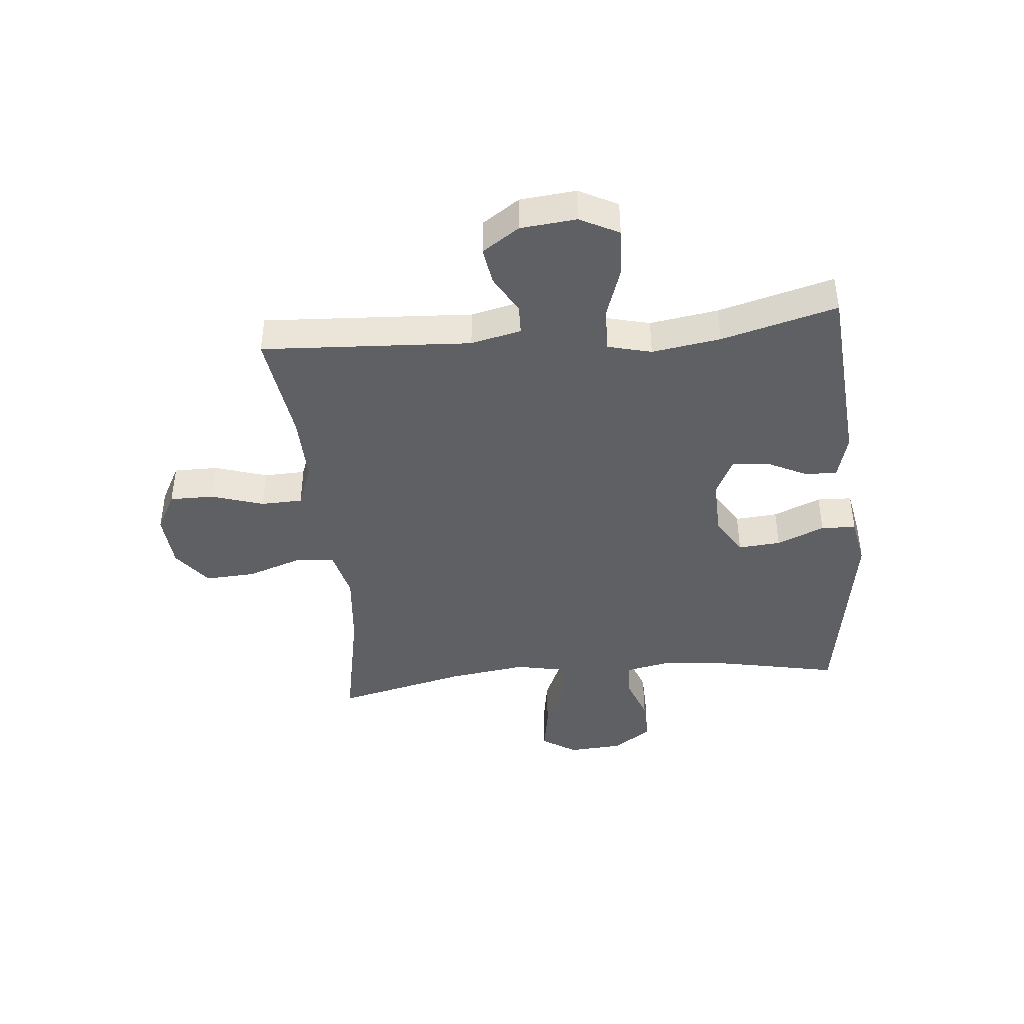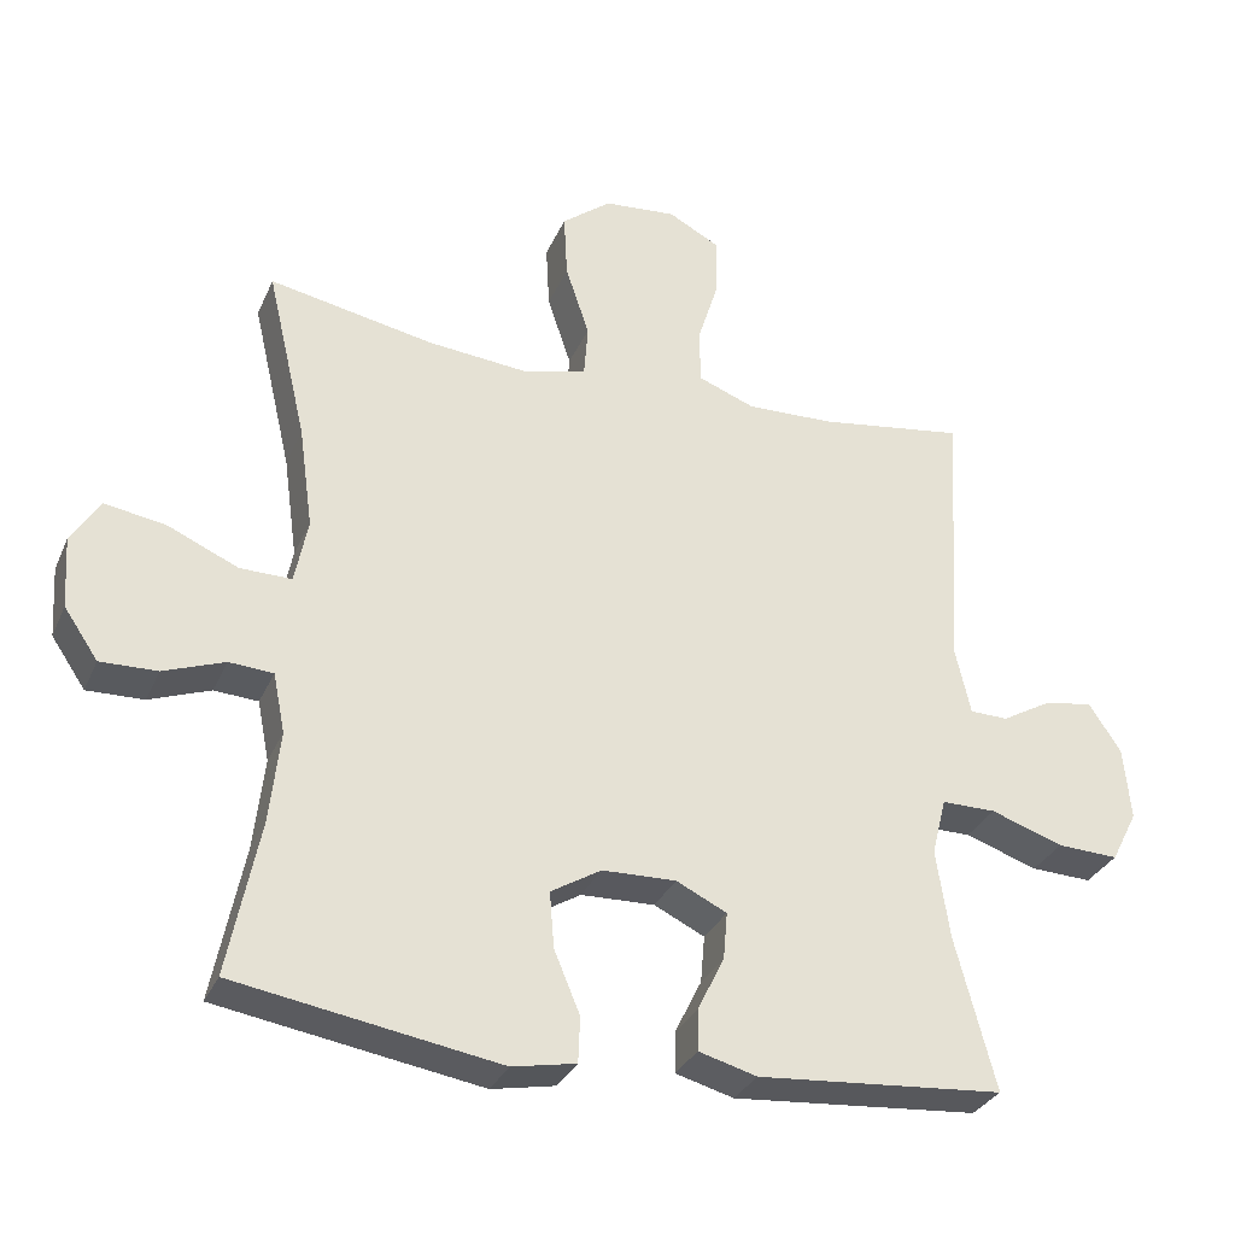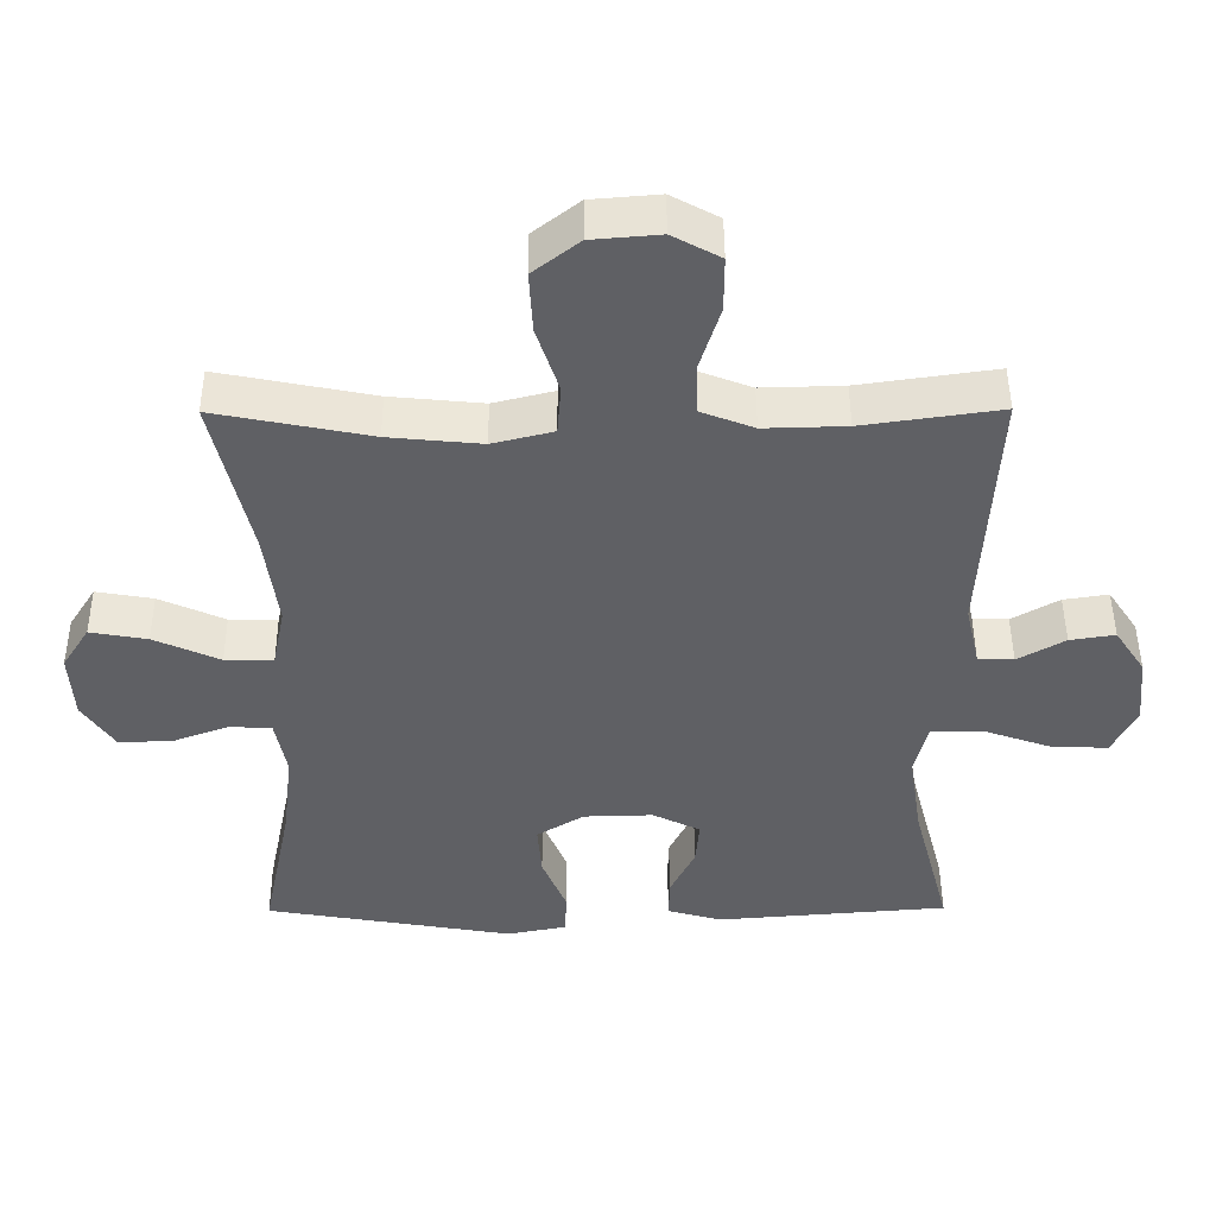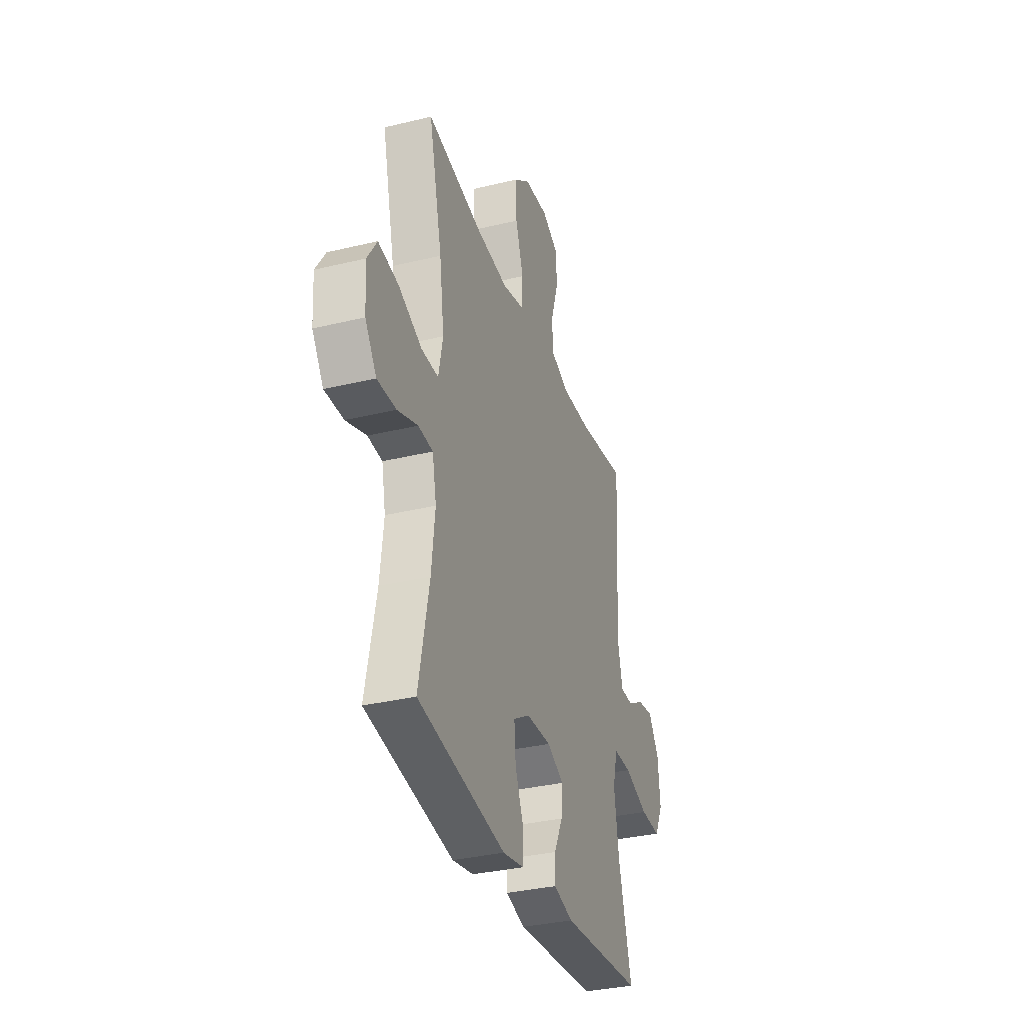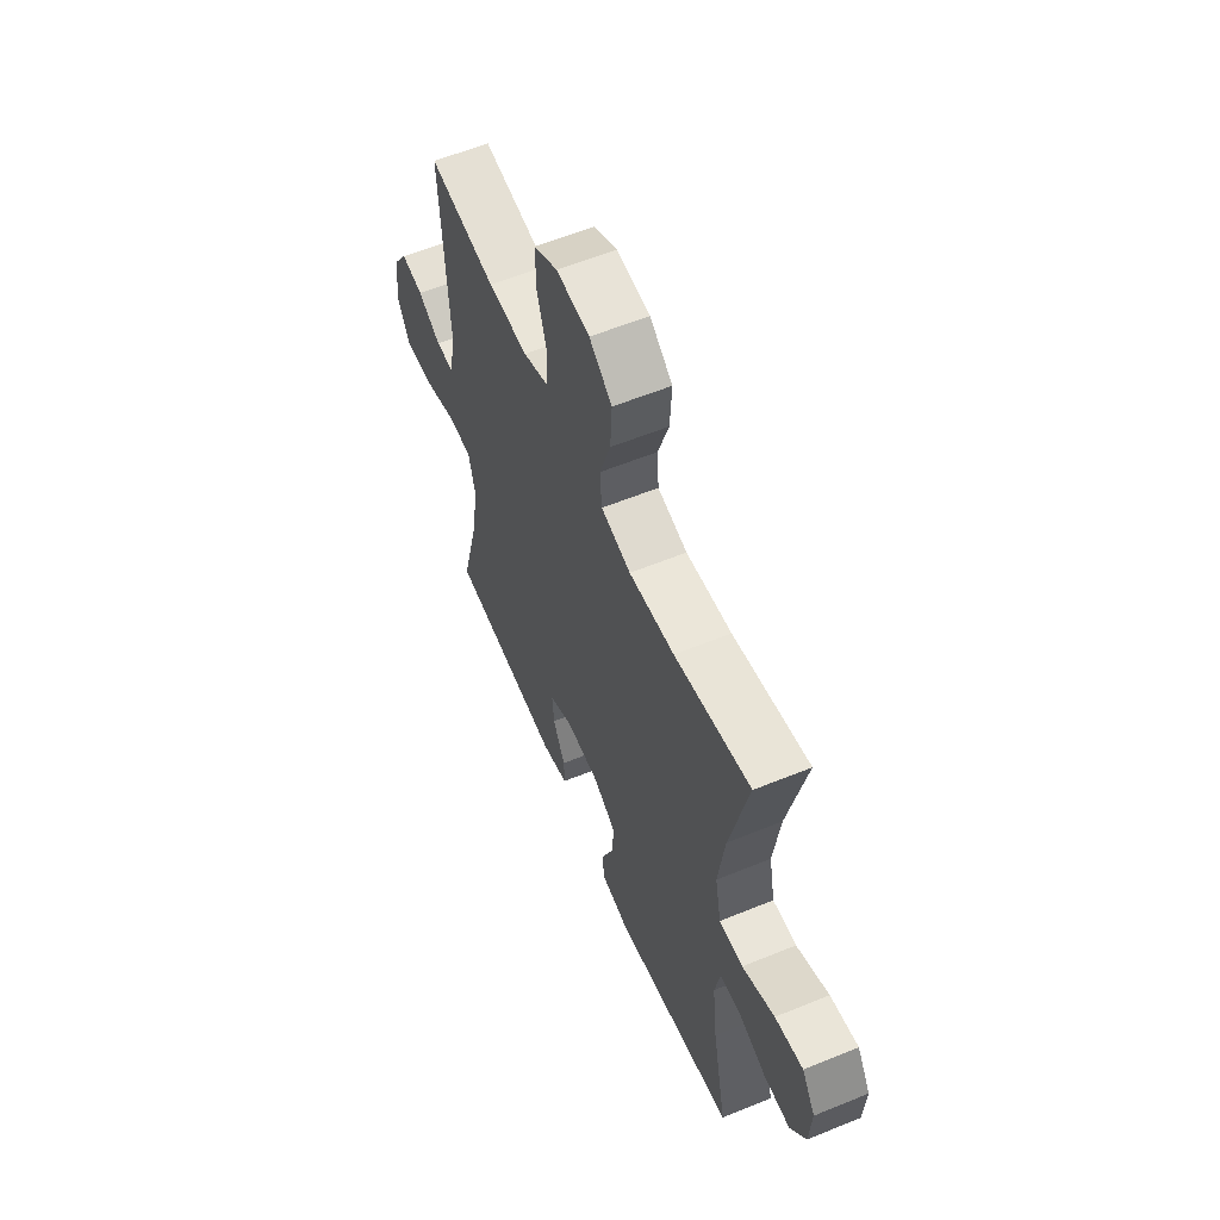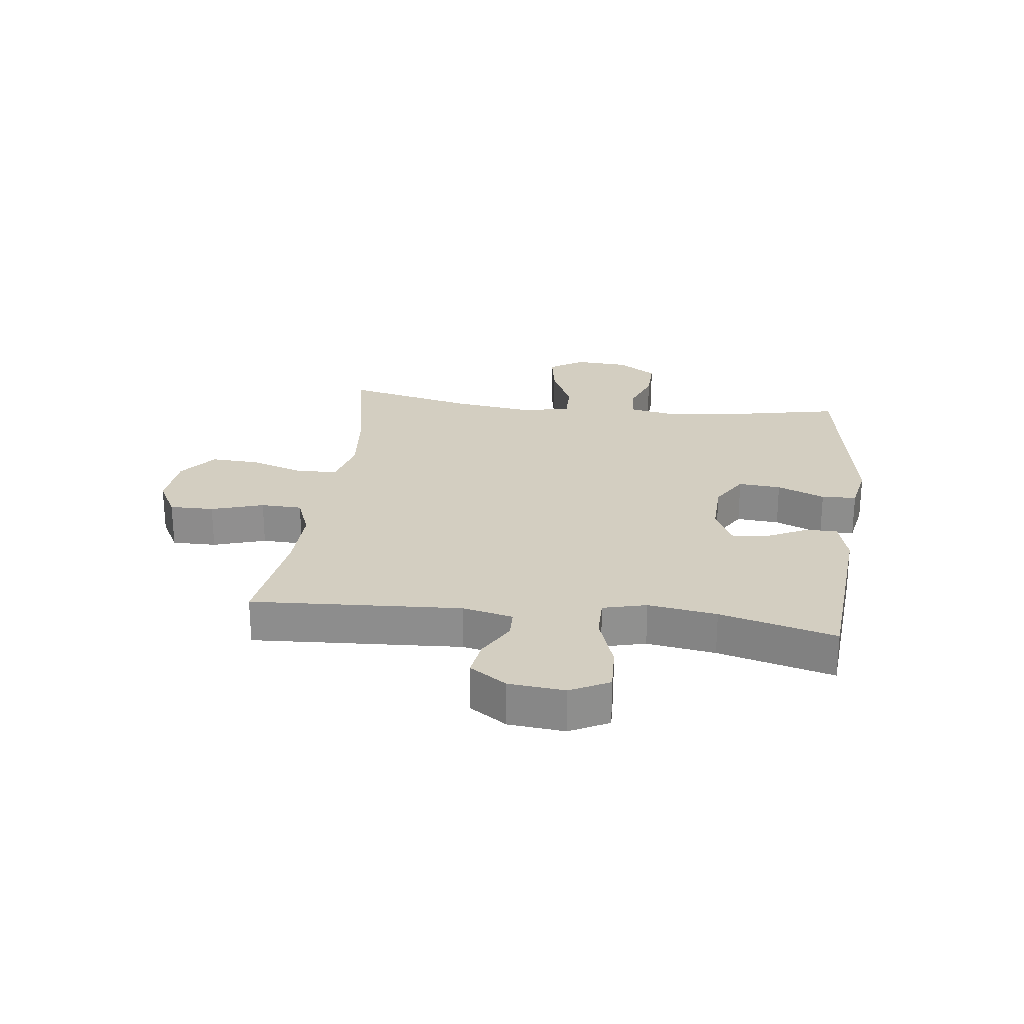
<metadata>
{"format":"obj","ext":"obj","renderer":"f3d","projection":"perspective","resolution":1024,"background":"white","views":[{"elev":-42.8,"azim":95.5,"up":"+Y"},{"elev":-31.0,"azim":-20.7,"up":"+Z"},{"elev":46.4,"azim":-0.3,"up":"+Z"},{"elev":-33.6,"azim":-71.7,"up":"+Z"},{"elev":58.6,"azim":-112.9,"up":"+Z"},{"elev":24.9,"azim":97.1,"up":"+Y"}]}
</metadata>
<code>
o path5264
v 0.4412 0.0375 -0.3264
v 0.423 0.0375 -0.206
v 0.4423 0.0375 -0.1295
v 0.5149 0.0375 -0.1299
v 0.6121 0.0375 -0.1633
v 0.6939 0.0375 -0.1669
v 0.7288 0.0375 -0.09864
v 0.7194 0.0375 -0.000641
v 0.6763 0.0375 0.06401
v 0.6119 0.0375 0.05411
v 0.5444 0.0375 0.01587
v 0.4936 0.0375 0.01734
v 0.4734 0.0375 0.1055
v 0.4947 0.0375 0.4728
v 0.2987 0.0375 0.4448
v 0.1819 0.0375 0.4418
v 0.1066 0.0375 0.4706
v 0.1042 0.0375 0.5429
v 0.1332 0.0375 0.6344
v 0.1336 0.0375 0.7122
v 0.06513 0.0375 0.749
v -0.03202 0.0375 0.741
v -0.09788 0.0375 0.6899
v -0.09316 0.0375 0.603
v -0.06138 0.0375 0.5081
v -0.06677 0.0375 0.4381
v -0.1535 0.0375 0.4167
v -0.286 0.0375 0.4295
v -0.507 0.0375 0.4728
v -0.4538 0.0375 0.2431
v -0.435 0.0375 0.1067
v -0.4524 0.0375 0.0201
v -0.5216 0.0375 0.02125
v -0.6158 0.0375 0.06295
v -0.6974 0.0375 0.07677
v -0.7361 0.0375 0.01604
v -0.73 0.0375 -0.079
v -0.6843 0.0375 -0.1463
v -0.6081 0.0375 -0.1446
v -0.5262 0.0375 -0.1149
v -0.4671 0.0375 -0.1188
v -0.4511 0.0375 -0.1992
v -0.4651 0.0375 -0.3226
v -0.507 0.0375 -0.5291
v -0.1533 0.0375 -0.5881
v -0.06794 0.0375 -0.5719
v -0.06542 0.0375 -0.511
v -0.1001 0.0375 -0.4276
v -0.1061 0.0375 -0.3529
v -0.0387 0.0375 -0.3125
v 0.06038 0.0375 -0.3098
v 0.1281 0.0375 -0.3429
v 0.1227 0.0375 -0.4059
v 0.08724 0.0375 -0.4778
v 0.08611 0.0375 -0.5336
v 0.164 0.0375 -0.5552
v 0.4947 0.0375 -0.5291
v 0.4412 -0.0375 -0.3264
v 0.423 -0.0375 -0.206
v 0.4423 -0.0375 -0.1295
v 0.5149 -0.0375 -0.1299
v 0.6121 -0.0375 -0.1633
v 0.6939 -0.0375 -0.1669
v 0.7288 -0.0375 -0.09864
v 0.7194 -0.0375 -0.000641
v 0.6763 -0.0375 0.06401
v 0.6119 -0.0375 0.05411
v 0.5444 -0.0375 0.01587
v 0.4936 -0.0375 0.01734
v 0.4734 -0.0375 0.1055
v 0.4947 -0.0375 0.4728
v 0.2987 -0.0375 0.4448
v 0.1819 -0.0375 0.4418
v 0.1066 -0.0375 0.4706
v 0.1042 -0.0375 0.5429
v 0.1332 -0.0375 0.6344
v 0.1336 -0.0375 0.7122
v 0.06513 -0.0375 0.749
v -0.03202 -0.0375 0.741
v -0.09788 -0.0375 0.6899
v -0.09316 -0.0375 0.603
v -0.06138 -0.0375 0.5081
v -0.06677 -0.0375 0.4381
v -0.1535 -0.0375 0.4167
v -0.286 -0.0375 0.4295
v -0.507 -0.0375 0.4728
v -0.4538 -0.0375 0.2431
v -0.435 -0.0375 0.1067
v -0.4524 -0.0375 0.0201
v -0.5216 -0.0375 0.02125
v -0.6158 -0.0375 0.06295
v -0.6974 -0.0375 0.07677
v -0.7361 -0.0375 0.01604
v -0.73 -0.0375 -0.079
v -0.6843 -0.0375 -0.1463
v -0.6081 -0.0375 -0.1446
v -0.5262 -0.0375 -0.1149
v -0.4671 -0.0375 -0.1188
v -0.4511 -0.0375 -0.1992
v -0.4651 -0.0375 -0.3226
v -0.507 -0.0375 -0.5291
v -0.1533 -0.0375 -0.5881
v -0.06794 -0.0375 -0.5719
v -0.06542 -0.0375 -0.511
v -0.1001 -0.0375 -0.4276
v -0.1061 -0.0375 -0.3529
v -0.0387 -0.0375 -0.3125
v 0.06038 -0.0375 -0.3098
v 0.1281 -0.0375 -0.3429
v 0.1227 -0.0375 -0.4059
v 0.08724 -0.0375 -0.4778
v 0.08611 -0.0375 -0.5336
v 0.164 -0.0375 -0.5552
v 0.4947 -0.0375 -0.5291
v 0.6939 0.0375 -0.1669
v 0.6939 0.0375 -0.1669
v 0.7288 0.0375 -0.09864
v 0.7194 0.0375 -0.000641
v 0.6763 0.0375 0.06401
v 0.6763 0.0375 0.06401
v 0.6121 0.0375 -0.1633
v 0.6119 0.0375 0.05411
v 0.5149 0.0375 -0.1299
v 0.5444 0.0375 0.01587
v 0.4936 0.0375 0.01734
v 0.4936 0.0375 0.01734
v 0.4423 0.0375 -0.1295
v 0.4423 0.0375 -0.1295
v 0.4734 0.0375 0.1055
v 0.4947 0.0375 0.4728
v 0.4947 0.0375 0.4728
v 0.4947 0.0375 -0.5291
v 0.4947 0.0375 -0.5291
v 0.4412 0.0375 -0.3264
v 0.423 0.0375 -0.206
v 0.2987 0.0375 0.4448
v 0.1819 0.0375 0.4418
v 0.164 0.0375 -0.5552
v 0.1066 0.0375 0.4706
v 0.1066 0.0375 0.4706
v 0.08611 0.0375 -0.5336
v 0.08611 0.0375 -0.5336
v 0.1281 0.0375 -0.3429
v 0.1281 0.0375 -0.3429
v 0.1227 0.0375 -0.4059
v 0.1332 0.0375 0.6344
v 0.1336 0.0375 0.7122
v 0.1336 0.0375 0.7122
v 0.06513 0.0375 0.749
v 0.1042 0.0375 0.5429
v 0.06038 0.0375 -0.3098
v 0.08724 0.0375 -0.4778
v -0.03202 0.0375 0.741
v -0.0387 0.0375 -0.3125
v -0.09788 0.0375 0.6899
v -0.1061 0.0375 -0.3529
v -0.1061 0.0375 -0.3529
v -0.06138 0.0375 0.5081
v -0.06677 0.0375 0.4381
v -0.06677 0.0375 0.4381
v -0.09316 0.0375 0.603
v -0.06794 0.0375 -0.5719
v -0.06794 0.0375 -0.5719
v -0.06542 0.0375 -0.511
v -0.1001 0.0375 -0.4276
v -0.1535 0.0375 0.4167
v -0.1533 0.0375 -0.5881
v -0.286 0.0375 0.4295
v -0.507 0.0375 -0.5291
v -0.507 0.0375 -0.5291
v -0.4511 0.0375 -0.1992
v -0.4651 0.0375 -0.3226
v -0.435 0.0375 0.1067
v -0.4524 0.0375 0.0201
v -0.4524 0.0375 0.0201
v -0.4538 0.0375 0.2431
v -0.4671 0.0375 -0.1188
v -0.4671 0.0375 -0.1188
v -0.5216 0.0375 0.02125
v -0.5262 0.0375 -0.1149
v -0.507 0.0375 0.4728
v -0.507 0.0375 0.4728
v -0.6158 0.0375 0.06295
v -0.6081 0.0375 -0.1446
v -0.6843 0.0375 -0.1463
v -0.6974 0.0375 0.07677
v -0.6974 0.0375 0.07677
v -0.73 0.0375 -0.079
v -0.7361 0.0375 0.01604
v 0.6939 -0.0375 -0.1669
v 0.6939 -0.0375 -0.1669
v 0.7288 -0.0375 -0.09864
v 0.7194 -0.0375 -0.000641
v 0.6763 -0.0375 0.06401
v 0.6763 -0.0375 0.06401
v 0.6121 -0.0375 -0.1633
v 0.6119 -0.0375 0.05411
v 0.5149 -0.0375 -0.1299
v 0.5444 -0.0375 0.01587
v 0.4936 -0.0375 0.01734
v 0.4936 -0.0375 0.01734
v 0.4423 -0.0375 -0.1295
v 0.4423 -0.0375 -0.1295
v 0.4734 -0.0375 0.1055
v 0.4947 -0.0375 0.4728
v 0.4947 -0.0375 0.4728
v 0.4947 -0.0375 -0.5291
v 0.4947 -0.0375 -0.5291
v 0.4412 -0.0375 -0.3264
v 0.423 -0.0375 -0.206
v 0.2987 -0.0375 0.4448
v 0.1819 -0.0375 0.4418
v 0.164 -0.0375 -0.5552
v 0.1066 -0.0375 0.4706
v 0.1066 -0.0375 0.4706
v 0.08611 -0.0375 -0.5336
v 0.08611 -0.0375 -0.5336
v 0.1281 -0.0375 -0.3429
v 0.1281 -0.0375 -0.3429
v 0.1227 -0.0375 -0.4059
v 0.1332 -0.0375 0.6344
v 0.1336 -0.0375 0.7122
v 0.1336 -0.0375 0.7122
v 0.06513 -0.0375 0.749
v 0.1042 -0.0375 0.5429
v 0.06038 -0.0375 -0.3098
v 0.08724 -0.0375 -0.4778
v -0.03202 -0.0375 0.741
v -0.0387 -0.0375 -0.3125
v -0.09788 -0.0375 0.6899
v -0.1061 -0.0375 -0.3529
v -0.1061 -0.0375 -0.3529
v -0.06138 -0.0375 0.5081
v -0.06677 -0.0375 0.4381
v -0.06677 -0.0375 0.4381
v -0.09316 -0.0375 0.603
v -0.06794 -0.0375 -0.5719
v -0.06794 -0.0375 -0.5719
v -0.06542 -0.0375 -0.511
v -0.1001 -0.0375 -0.4276
v -0.1535 -0.0375 0.4167
v -0.1533 -0.0375 -0.5881
v -0.286 -0.0375 0.4295
v -0.507 -0.0375 -0.5291
v -0.507 -0.0375 -0.5291
v -0.4511 -0.0375 -0.1992
v -0.4651 -0.0375 -0.3226
v -0.435 -0.0375 0.1067
v -0.4524 -0.0375 0.0201
v -0.4524 -0.0375 0.0201
v -0.4538 -0.0375 0.2431
v -0.4671 -0.0375 -0.1188
v -0.4671 -0.0375 -0.1188
v -0.5216 -0.0375 0.02125
v -0.5262 -0.0375 -0.1149
v -0.507 -0.0375 0.4728
v -0.507 -0.0375 0.4728
v -0.6158 -0.0375 0.06295
v -0.6081 -0.0375 -0.1446
v -0.6843 -0.0375 -0.1463
v -0.6974 -0.0375 0.07677
v -0.6974 -0.0375 0.07677
v -0.73 -0.0375 -0.079
v -0.7361 -0.0375 0.01604
f 251 243 256
f 192 196 190
f 255 254 259
f 248 229 241
f 249 229 248
f 239 242 237
f 254 252 249
f 210 218 209
f 209 218 220
f 261 264 258
f 248 241 251
f 251 241 243
f 242 247 244
f 252 229 249
f 224 221 222
f 199 196 193
f 209 213 207
f 209 220 213
f 221 224 228
f 200 198 199
f 199 193 197
f 233 225 236
f 252 254 255
f 236 221 228
f 211 204 205
f 229 246 231
f 226 218 210
f 234 226 212
f 234 229 226
f 234 212 214
f 226 204 212
f 240 231 247
f 202 226 210
f 242 240 247
f 196 199 198
f 202 198 200
f 258 263 259
f 260 259 263
f 213 227 216
f 258 259 254
f 214 225 233
f 226 202 204
f 204 202 200
f 193 196 192
f 236 228 230
f 197 193 194
f 264 263 258
f 246 229 252
f 212 204 211
f 220 227 213
f 241 229 234
f 247 231 246
f 240 242 239
f 234 214 233
f 221 236 225
f 116 7 64 191
f 7 8 65 64
f 8 120 195 65
f 5 6 63 62
f 9 10 67 66
f 4 5 62 61
f 10 11 68 67
f 11 126 201 68
f 128 4 61 203
f 12 13 70 69
f 13 131 206 70
f 133 1 58 208
f 2 3 60 59
f 1 2 59 58
f 14 15 72 71
f 15 16 73 72
f 56 57 114 113
f 16 140 215 73
f 142 56 113 217
f 144 53 110 219
f 19 148 223 76
f 20 21 78 77
f 18 19 76 75
f 51 52 109 108
f 54 55 112 111
f 53 54 111 110
f 17 18 75 74
f 21 22 79 78
f 50 51 108 107
f 22 23 80 79
f 157 50 107 232
f 25 160 235 82
f 24 25 82 81
f 23 24 81 80
f 163 47 104 238
f 47 48 105 104
f 26 27 84 83
f 45 46 103 102
f 48 49 106 105
f 27 28 85 84
f 170 45 102 245
f 42 43 100 99
f 31 175 250 88
f 30 31 88 87
f 178 42 99 253
f 32 33 90 89
f 40 41 98 97
f 182 30 87 257
f 28 29 86 85
f 43 44 101 100
f 33 34 91 90
f 39 40 97 96
f 38 39 96 95
f 34 187 262 91
f 37 38 95 94
f 36 37 94 93
f 35 36 93 92
f 176 181 168
f 117 115 121
f 180 184 179
f 173 166 154
f 174 173 154
f 164 162 167
f 179 174 177
f 135 134 143
f 134 145 143
f 186 183 189
f 173 176 166
f 176 168 166
f 167 169 172
f 177 174 154
f 149 147 146
f 124 118 121
f 134 132 138
f 134 138 145
f 146 153 149
f 125 124 123
f 124 122 118
f 158 161 150
f 177 180 179
f 161 153 146
f 136 130 129
f 154 156 171
f 151 135 143
f 159 137 151
f 159 151 154
f 159 139 137
f 151 137 129
f 165 172 156
f 127 135 151
f 167 172 165
f 121 123 124
f 127 125 123
f 183 184 188
f 185 188 184
f 138 141 152
f 183 179 184
f 139 158 150
f 151 129 127
f 129 125 127
f 118 117 121
f 161 155 153
f 122 119 118
f 189 183 188
f 171 177 154
f 137 136 129
f 145 138 152
f 166 159 154
f 172 171 156
f 165 164 167
f 159 158 139
f 146 150 161

</code>
